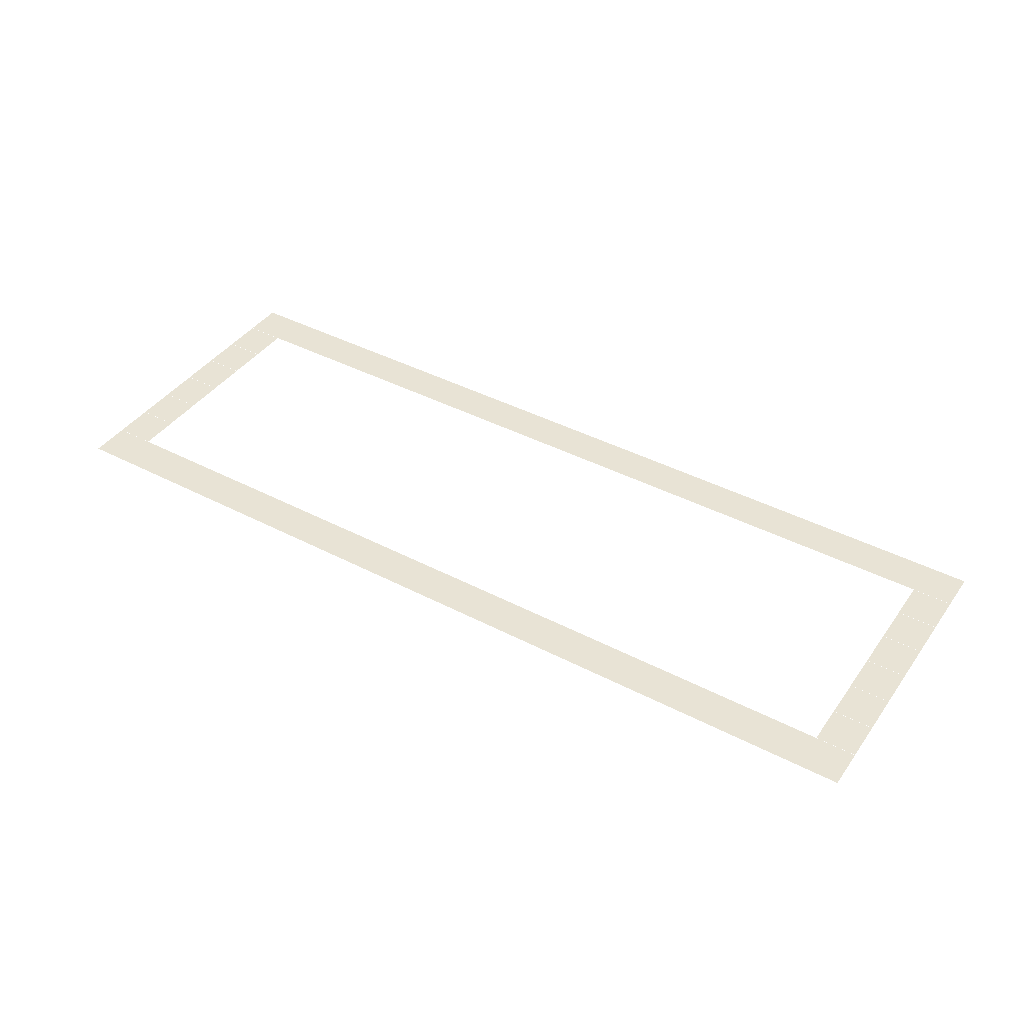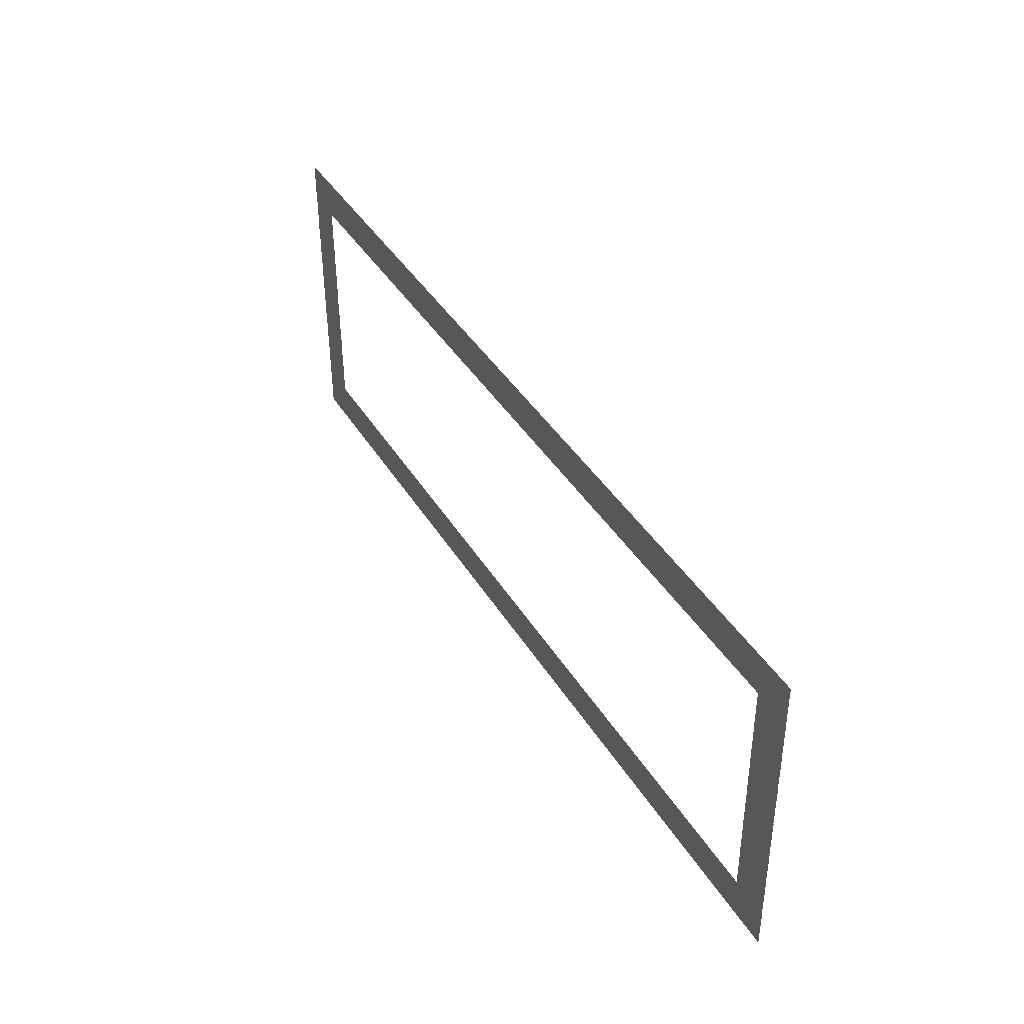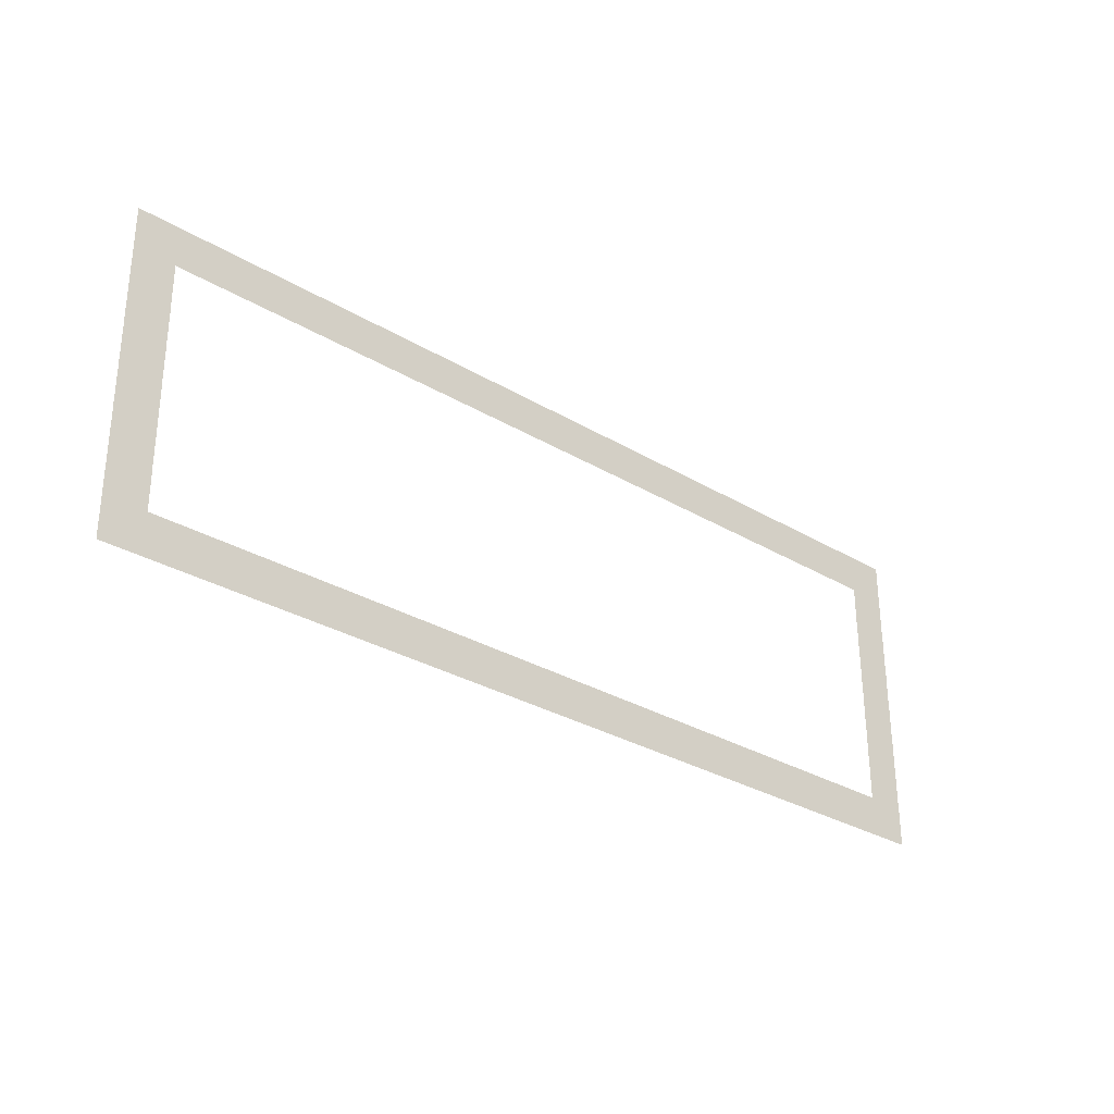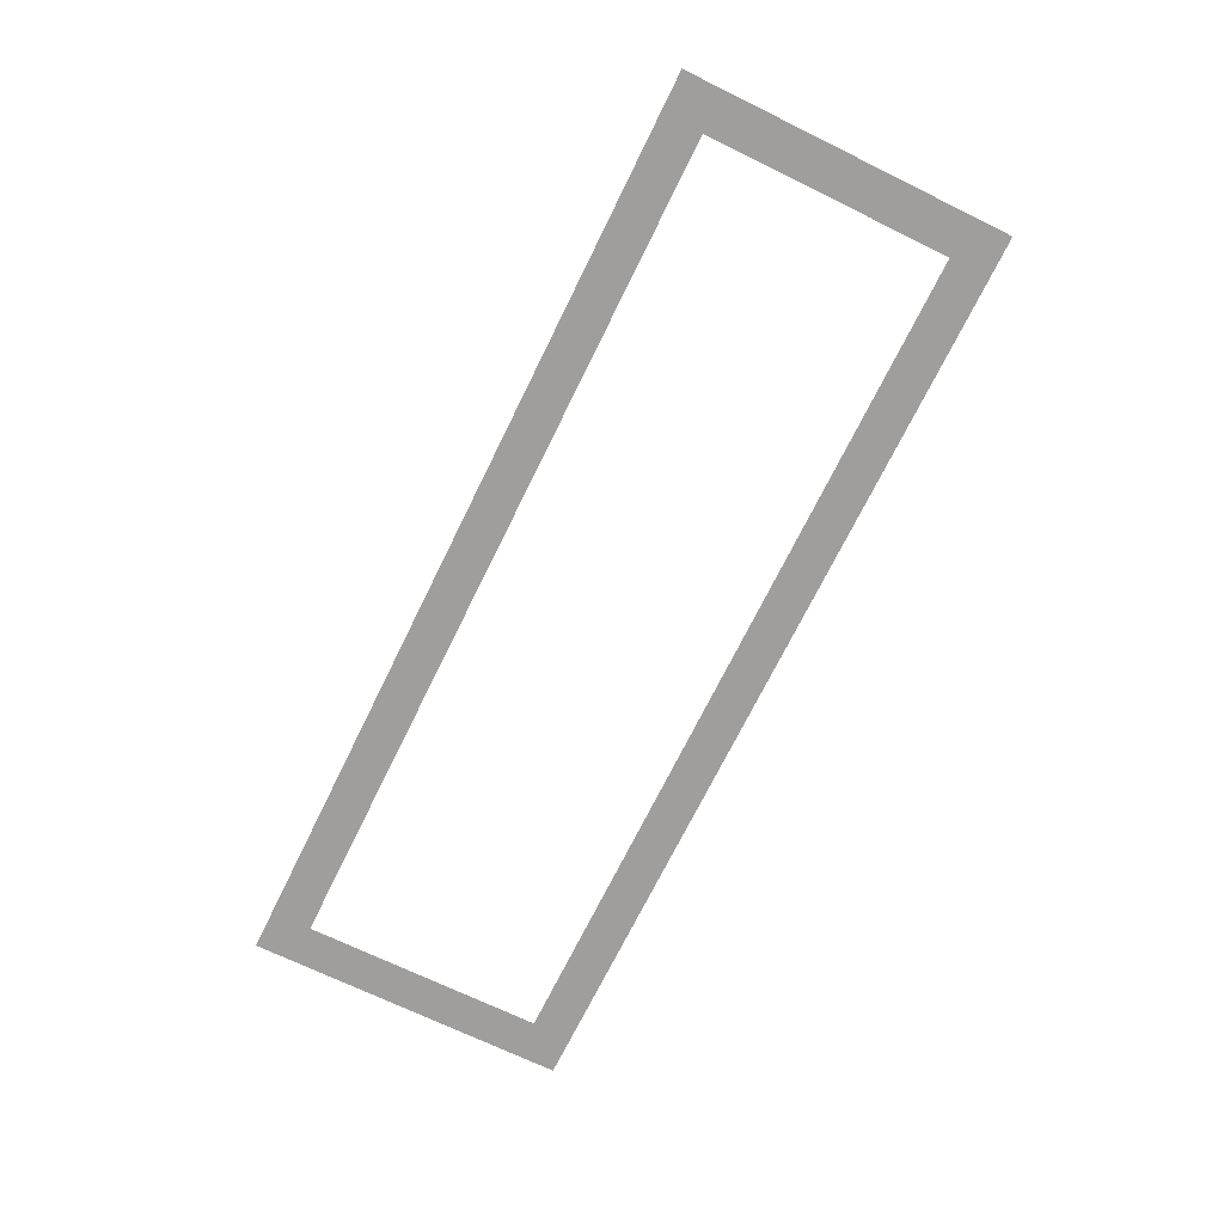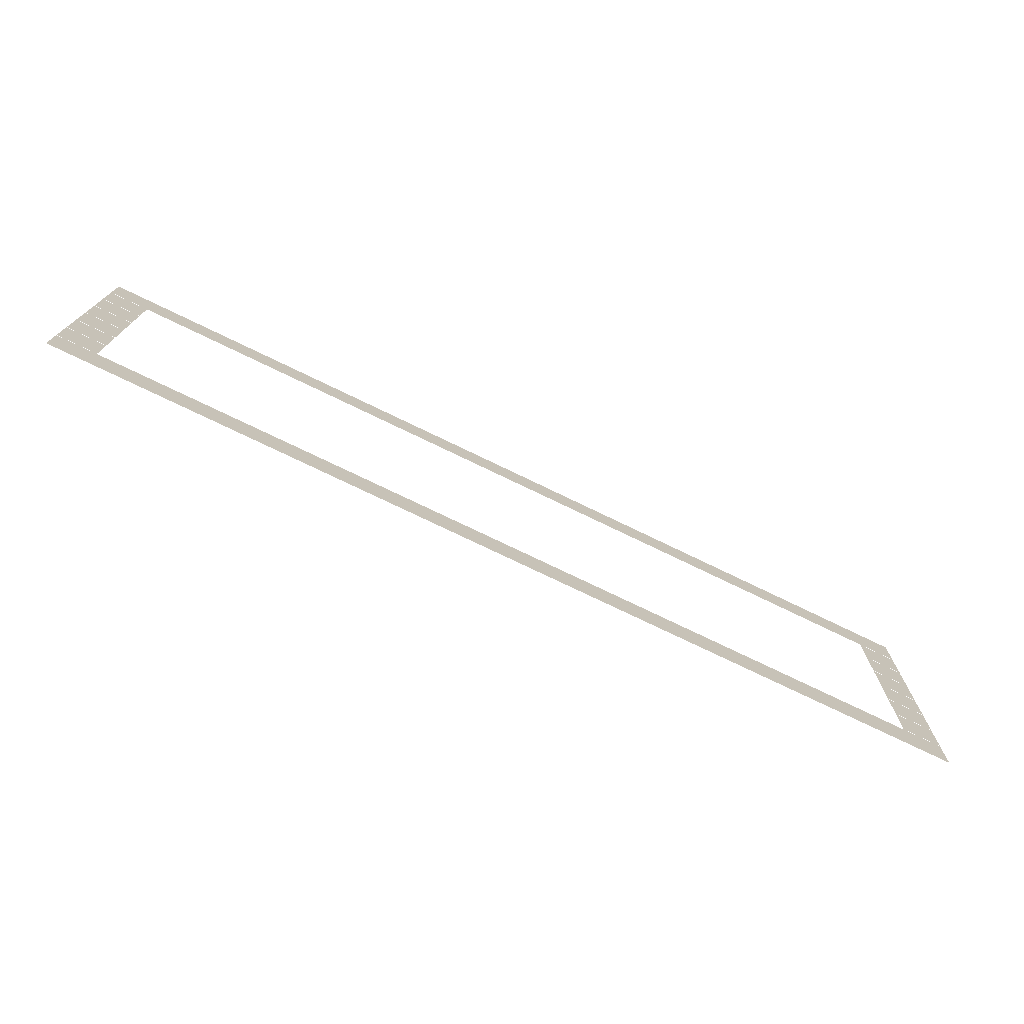
<metadata>
{"format":"obj","ext":"obj","renderer":"f3d","projection":"perspective","resolution":1024,"background":"white","views":[{"elev":41.2,"azim":32.4,"up":"+Z"},{"elev":40.0,"azim":61.7,"up":"+Y"},{"elev":-30.1,"azim":138.9,"up":"+Y"},{"elev":-70.9,"azim":63.9,"up":"+Z"},{"elev":-74.5,"azim":-25.9,"up":"+Y"}]}
</metadata>
<code>
v -16 -32 -0.2
v -32 -32 -0.2
v -32 -16 -0.2
v -16 -16 -0.2
v -32 -32 -0.2
v -48 -32 -0.2
v -48 -16 -0.2
v -32 -16 -0.2
v -48 -32 -0.2
v -64 -32 -0.2
v -64 -16 -0.2
v -48 -16 -0.2
v -64 -32 -0.2
v -80 -32 -0.2
v -80 -16 -0.2
v -64 -16 -0.2
v -80 -32 -0.2
v -96 -32 -0.2
v -96 -16 -0.2
v -80 -16 -0.2
v -96 -32 -0.2
v -112 -32 -0.2
v -112 -16 -0.2
v -96 -16 -0.2
v -112 -32 -0.2
v -128 -32 -0.2
v -128 -16 -0.2
v -112 -16 -0.2
v -128 -32 -0.2
v -144 -32 -0.2
v -144 -16 -0.2
v -128 -16 -0.2
v -144 -32 -0.2
v -160 -32 -0.2
v -160 -16 -0.2
v -144 -16 -0.2
v -160 -32 -0.2
v -176 -32 -0.2
v -176 -16 -0.2
v -160 -16 -0.2
v -176 -32 -0.2
v -192 -32 -0.2
v -192 -16 -0.2
v -176 -16 -0.2
v -192 -32 -0.2
v -208 -32 -0.2
v -208 -16 -0.2
v -192 -16 -0.2
v -208 -32 -0.2
v -224 -32 -0.2
v -224 -16 -0.2
v -208 -16 -0.2
v -224 -32 -0.2
v -240 -32 -0.2
v -240 -16 -0.2
v -224 -16 -0.2
v -240 -32 -0.2
v -256 -32 -0.2
v -256 -16 -0.2
v -240 -16 -0.2
v -256 -32 -0.2
v -272 -32 -0.2
v -272 -16 -0.2
v -256 -16 -0.2
v -272 -32 -0.2
v -288 -32 -0.2
v -288 -16 -0.2
v -272 -16 -0.2
v -288 -32 -0.2
v -304 -32 -0.2
v -304 -16 -0.2
v -288 -16 -0.2
v -304 -32 -0.2
v -320 -32 -0.2
v -320 -16 -0.2
v -304 -16 -0.2
v -320 -32 -0.2
v -336 -32 -0.2
v -336 -16 -0.2
v -320 -16 -0.2
v -336 -32 -0.2
v -352 -32 -0.2
v -352 -16 -0.2
v -336 -16 -0.2
v -352 -32 -0.2
v -368 -32 -0.2
v -368 -16 -0.2
v -352 -16 -0.2
v -368 -32 -0.2
v -384 -32 -0.2
v -384 -16 -0.2
v -368 -16 -0.2
v -16 -48 -0.3
v -32 -48 -0.3
v -32 -32 -0.3
v -16 -32 -0.3
v -368 -48 -0.3
v -384 -48 -0.3
v -384 -32 -0.3
v -368 -32 -0.3
v -16 -64 -0.4
v -32 -64 -0.4
v -32 -48 -0.4
v -16 -48 -0.4
v -368 -64 -0.4
v -384 -64 -0.4
v -384 -48 -0.4
v -368 -48 -0.4
v -16 -80 -0.5
v -32 -80 -0.5
v -32 -64 -0.5
v -16 -64 -0.5
v -368 -80 -0.5
v -384 -80 -0.5
v -384 -64 -0.5
v -368 -64 -0.5
v -16 -96 -0.6
v -32 -96 -0.6
v -32 -80 -0.6
v -16 -80 -0.6
v -368 -96 -0.6
v -384 -96 -0.6
v -384 -80 -0.6
v -368 -80 -0.6
v -16 -112 -0.7
v -32 -112 -0.7
v -32 -96 -0.7
v -16 -96 -0.7
v -368 -112 -0.7
v -384 -112 -0.7
v -384 -96 -0.7
v -368 -96 -0.7
v -16 -128 -0.8
v -32 -128 -0.8
v -32 -112 -0.8
v -16 -112 -0.8
v -368 -128 -0.8
v -384 -128 -0.8
v -384 -112 -0.8
v -368 -112 -0.8
v -16 -144 -0.9
v -32 -144 -0.9
v -32 -128 -0.9
v -16 -128 -0.9
v -32 -144 -0.9
v -48 -144 -0.9
v -48 -128 -0.9
v -32 -128 -0.9
v -48 -144 -0.9
v -64 -144 -0.9
v -64 -128 -0.9
v -48 -128 -0.9
v -64 -144 -0.9
v -80 -144 -0.9
v -80 -128 -0.9
v -64 -128 -0.9
v -80 -144 -0.9
v -96 -144 -0.9
v -96 -128 -0.9
v -80 -128 -0.9
v -96 -144 -0.9
v -112 -144 -0.9
v -112 -128 -0.9
v -96 -128 -0.9
v -112 -144 -0.9
v -128 -144 -0.9
v -128 -128 -0.9
v -112 -128 -0.9
v -128 -144 -0.9
v -144 -144 -0.9
v -144 -128 -0.9
v -128 -128 -0.9
v -144 -144 -0.9
v -160 -144 -0.9
v -160 -128 -0.9
v -144 -128 -0.9
v -160 -144 -0.9
v -176 -144 -0.9
v -176 -128 -0.9
v -160 -128 -0.9
v -176 -144 -0.9
v -192 -144 -0.9
v -192 -128 -0.9
v -176 -128 -0.9
v -192 -144 -0.9
v -208 -144 -0.9
v -208 -128 -0.9
v -192 -128 -0.9
v -208 -144 -0.9
v -224 -144 -0.9
v -224 -128 -0.9
v -208 -128 -0.9
v -224 -144 -0.9
v -240 -144 -0.9
v -240 -128 -0.9
v -224 -128 -0.9
v -240 -144 -0.9
v -256 -144 -0.9
v -256 -128 -0.9
v -240 -128 -0.9
v -256 -144 -0.9
v -272 -144 -0.9
v -272 -128 -0.9
v -256 -128 -0.9
v -272 -144 -0.9
v -288 -144 -0.9
v -288 -128 -0.9
v -272 -128 -0.9
v -288 -144 -0.9
v -304 -144 -0.9
v -304 -128 -0.9
v -288 -128 -0.9
v -304 -144 -0.9
v -320 -144 -0.9
v -320 -128 -0.9
v -304 -128 -0.9
v -320 -144 -0.9
v -336 -144 -0.9
v -336 -128 -0.9
v -320 -128 -0.9
v -336 -144 -0.9
v -352 -144 -0.9
v -352 -128 -0.9
v -336 -128 -0.9
v -352 -144 -0.9
v -368 -144 -0.9
v -368 -128 -0.9
v -352 -128 -0.9
v -368 -144 -0.9
v -384 -144 -0.9
v -384 -128 -0.9
v -368 -128 -0.9
g Dungeon_mesh_0002
f 1 2 3 4
f 5 6 7 8
f 9 10 11 12
f 13 14 15 16
f 17 18 19 20
f 21 22 23 24
f 25 26 27 28
f 29 30 31 32
f 33 34 35 36
f 37 38 39 40
f 41 42 43 44
f 45 46 47 48
f 49 50 51 52
f 53 54 55 56
f 57 58 59 60
f 61 62 63 64
f 65 66 67 68
f 69 70 71 72
f 73 74 75 76
f 77 78 79 80
f 81 82 83 84
f 85 86 87 88
f 89 90 91 92
f 93 94 95 96
f 97 98 99 100
f 101 102 103 104
f 105 106 107 108
f 109 110 111 112
f 113 114 115 116
f 117 118 119 120
f 121 122 123 124
f 125 126 127 128
f 129 130 131 132
f 133 134 135 136
f 137 138 139 140
f 141 142 143 144
f 145 146 147 148
f 149 150 151 152
f 153 154 155 156
f 157 158 159 160
f 161 162 163 164
f 165 166 167 168
f 169 170 171 172
f 173 174 175 176
f 177 178 179 180
f 181 182 183 184
f 185 186 187 188
f 189 190 191 192
f 193 194 195 196
f 197 198 199 200
f 201 202 203 204
f 205 206 207 208
f 209 210 211 212
f 213 214 215 216
f 217 218 219 220
f 221 222 223 224
f 225 226 227 228
f 229 230 231 232

</code>
